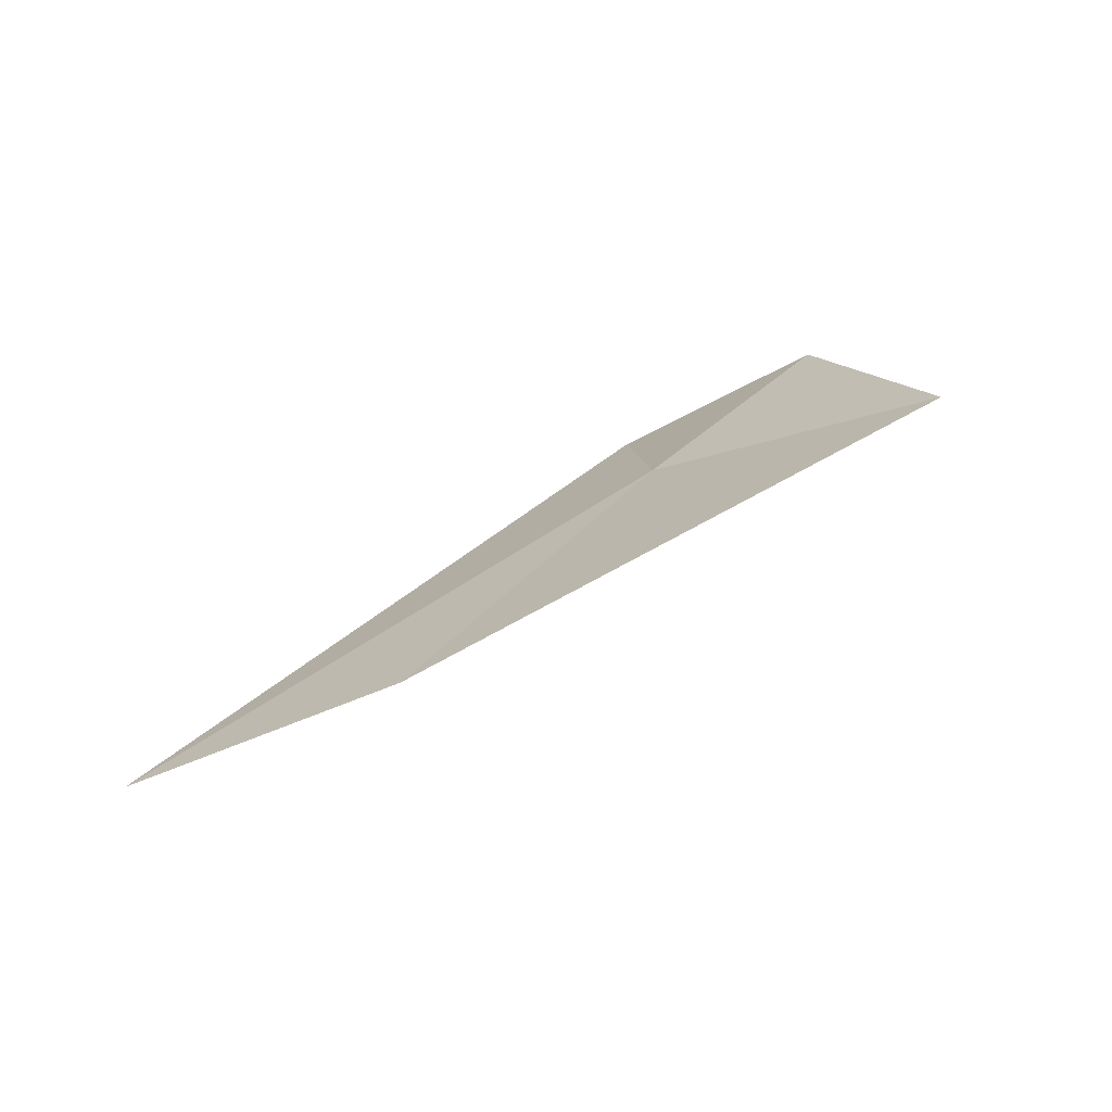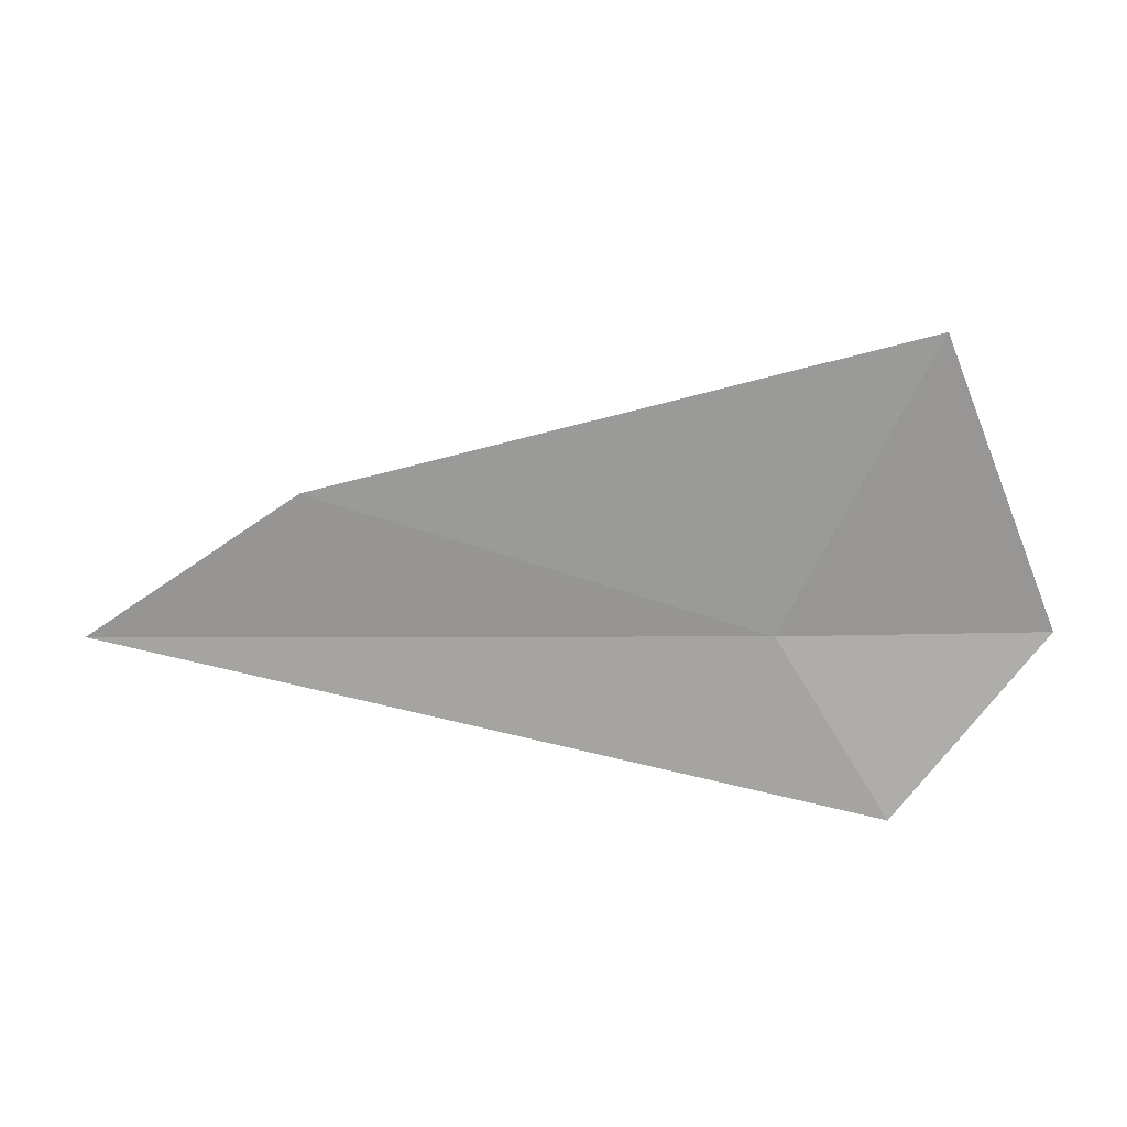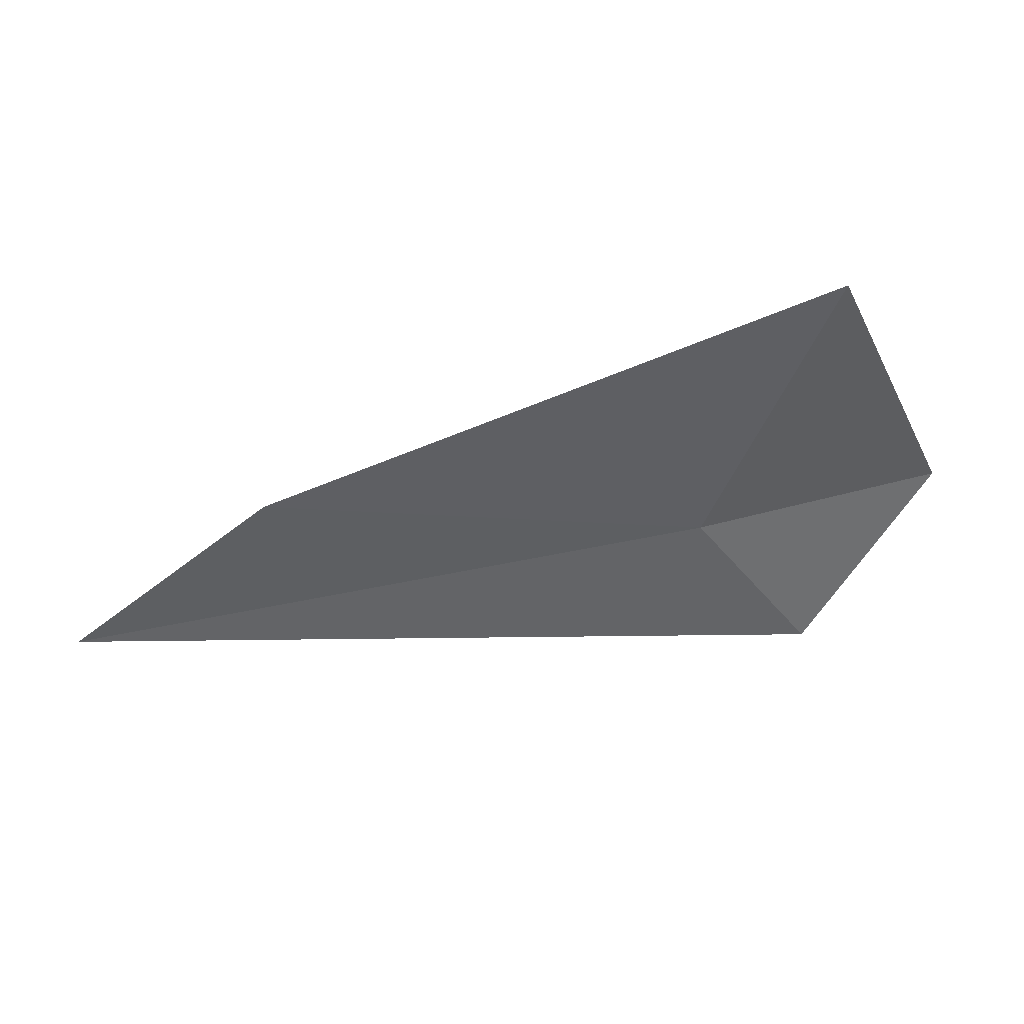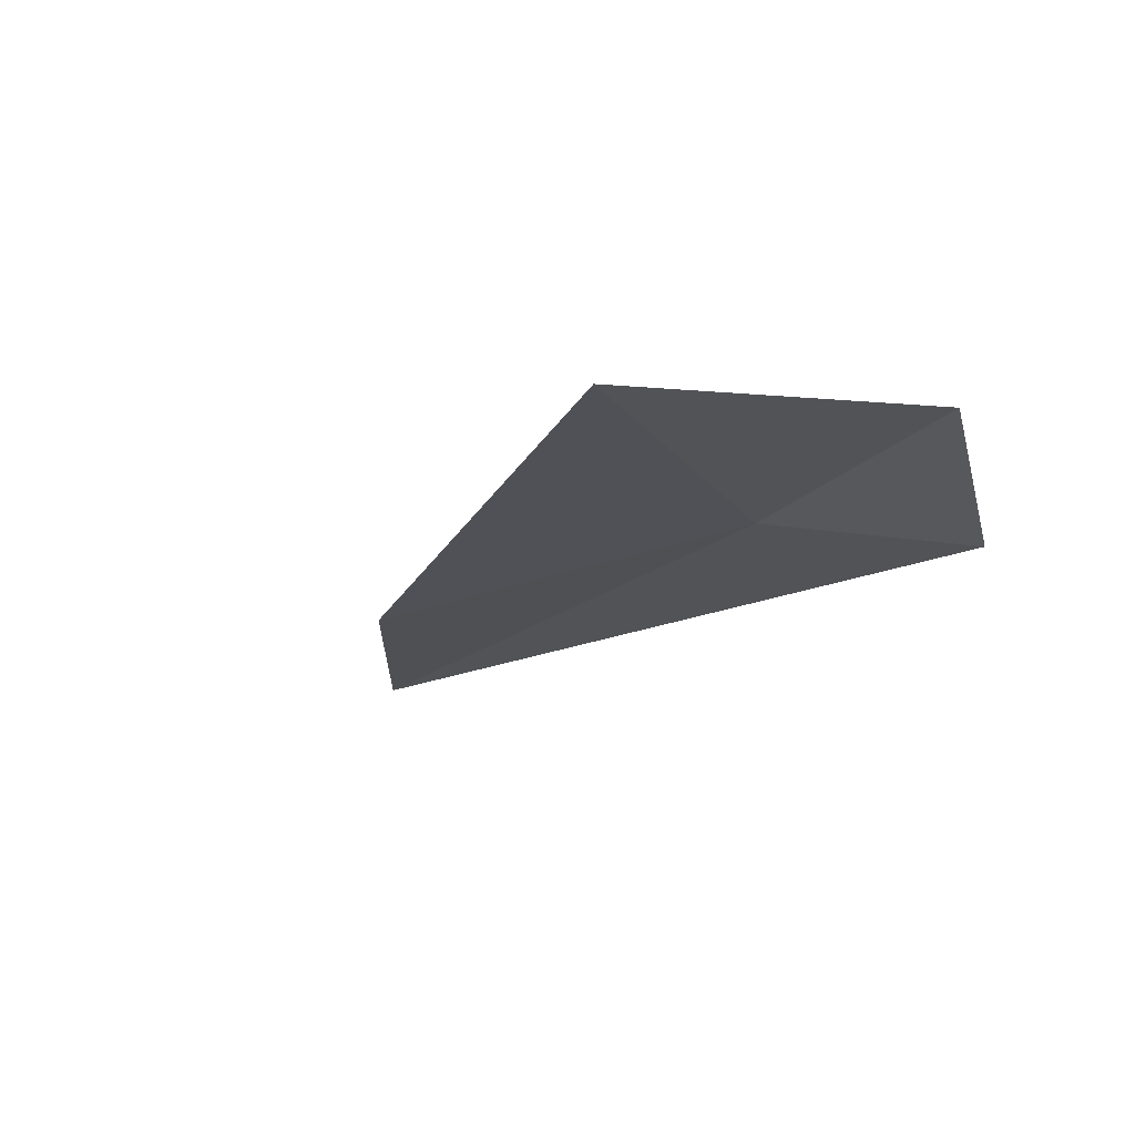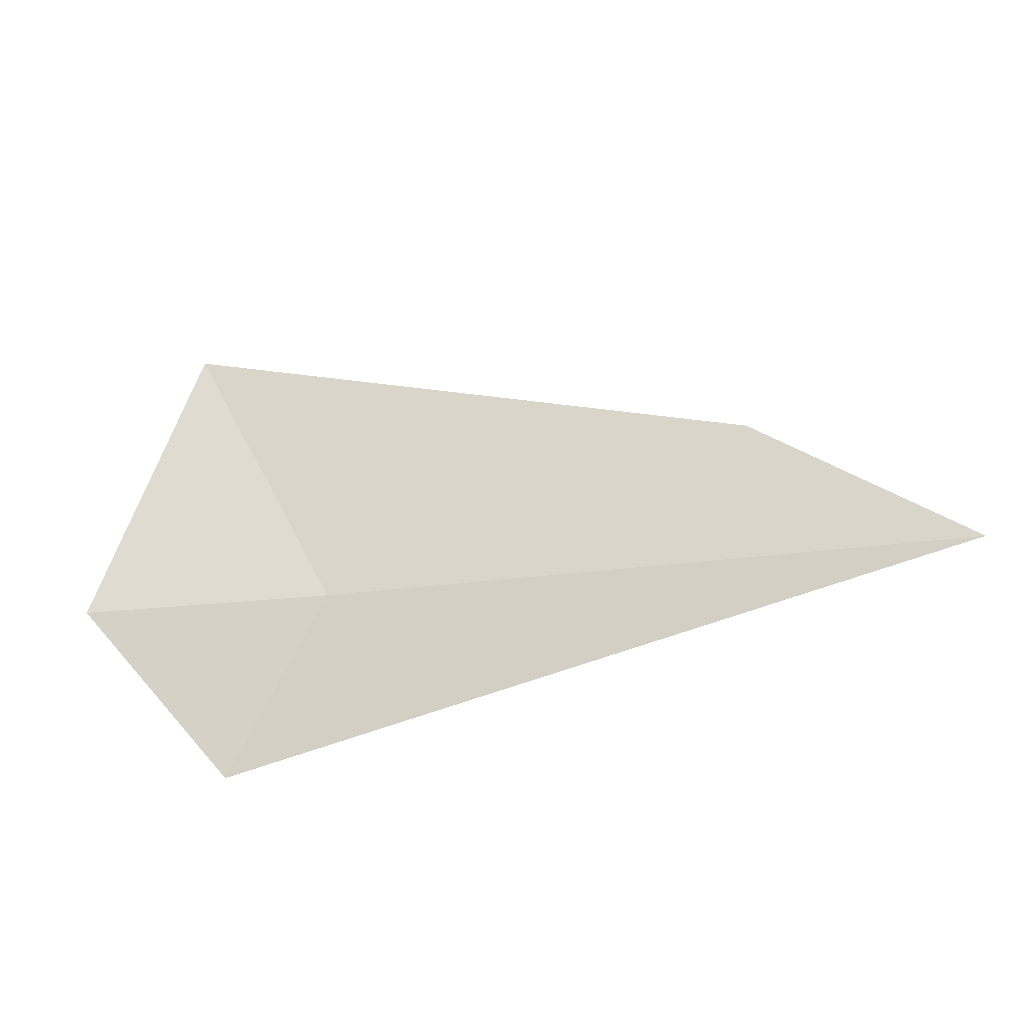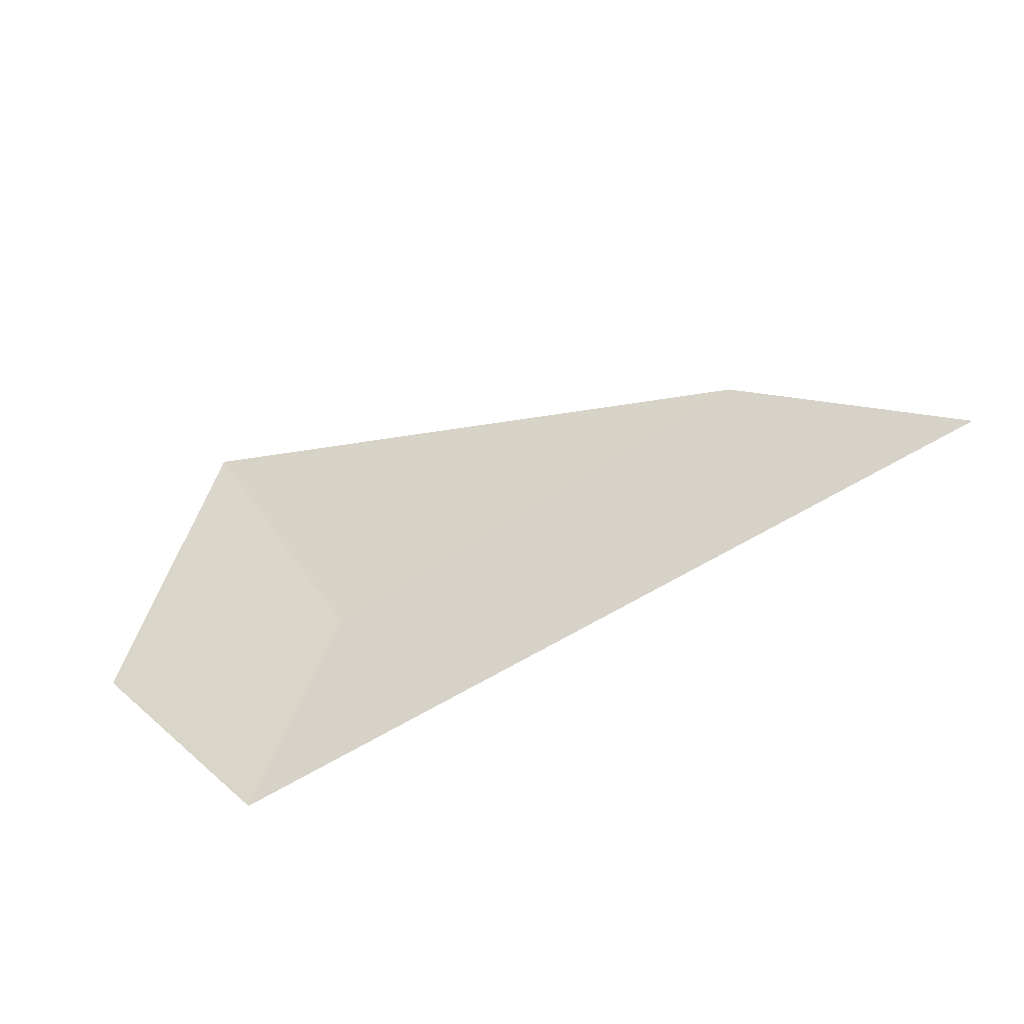
<metadata>
{"format":"obj","ext":"obj","renderer":"f3d","projection":"perspective","resolution":1024,"background":"white","views":[{"elev":16.5,"azim":137.2,"up":"+Z"},{"elev":34.2,"azim":-158.3,"up":"+Y"},{"elev":57.9,"azim":-173.0,"up":"+Y"},{"elev":1.2,"azim":-129.8,"up":"+Z"},{"elev":-38.2,"azim":30.4,"up":"+Y"},{"elev":-56.0,"azim":40.7,"up":"+Y"}]}
</metadata>
<code>
v 15.55 7.289 45.4
v 19.28 7.053 44.26
v 18.13 7.968 44.8
v 14.9 8.991 46.04
v 14.79 6.299 45.27
v 14.12 7.327 45.96
f 1 2 3
f 1 3 4
f 1 4 6
f 1 6 5
f 1 5 2

</code>
